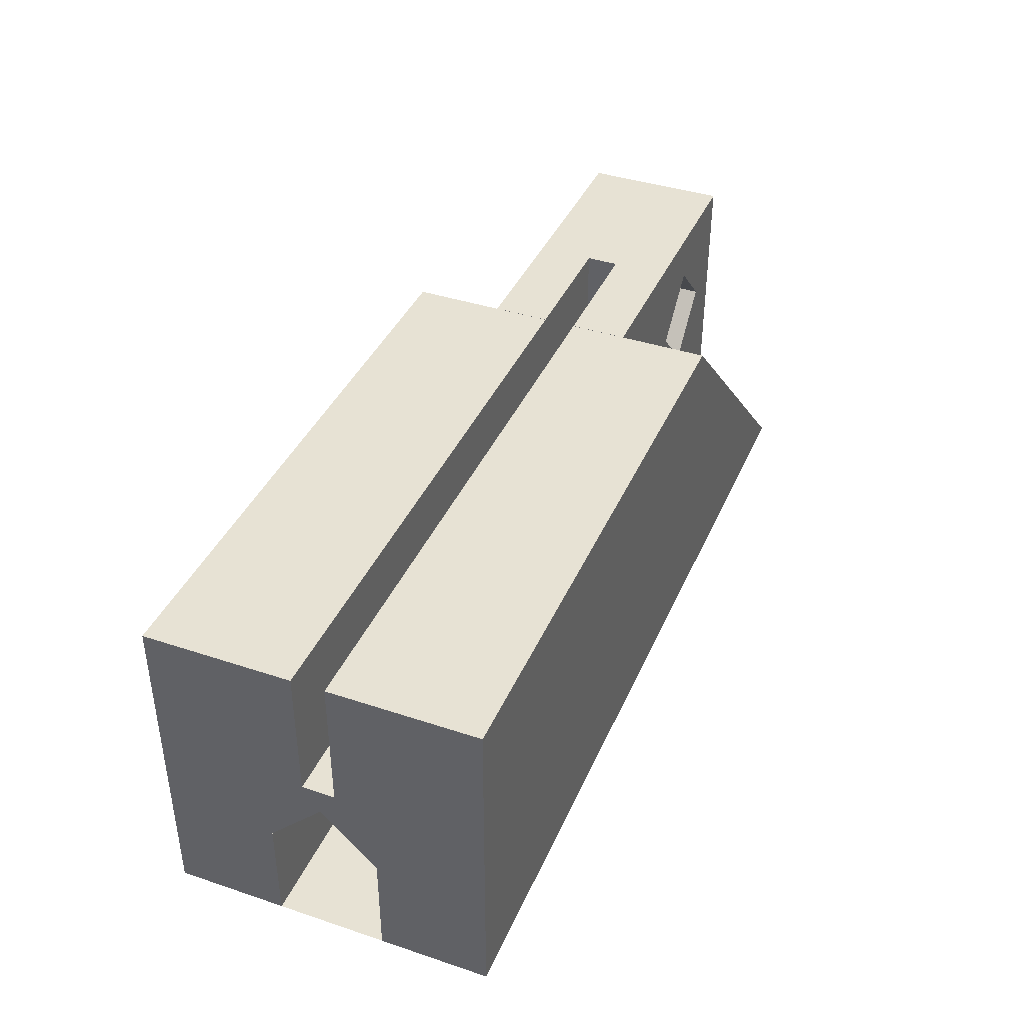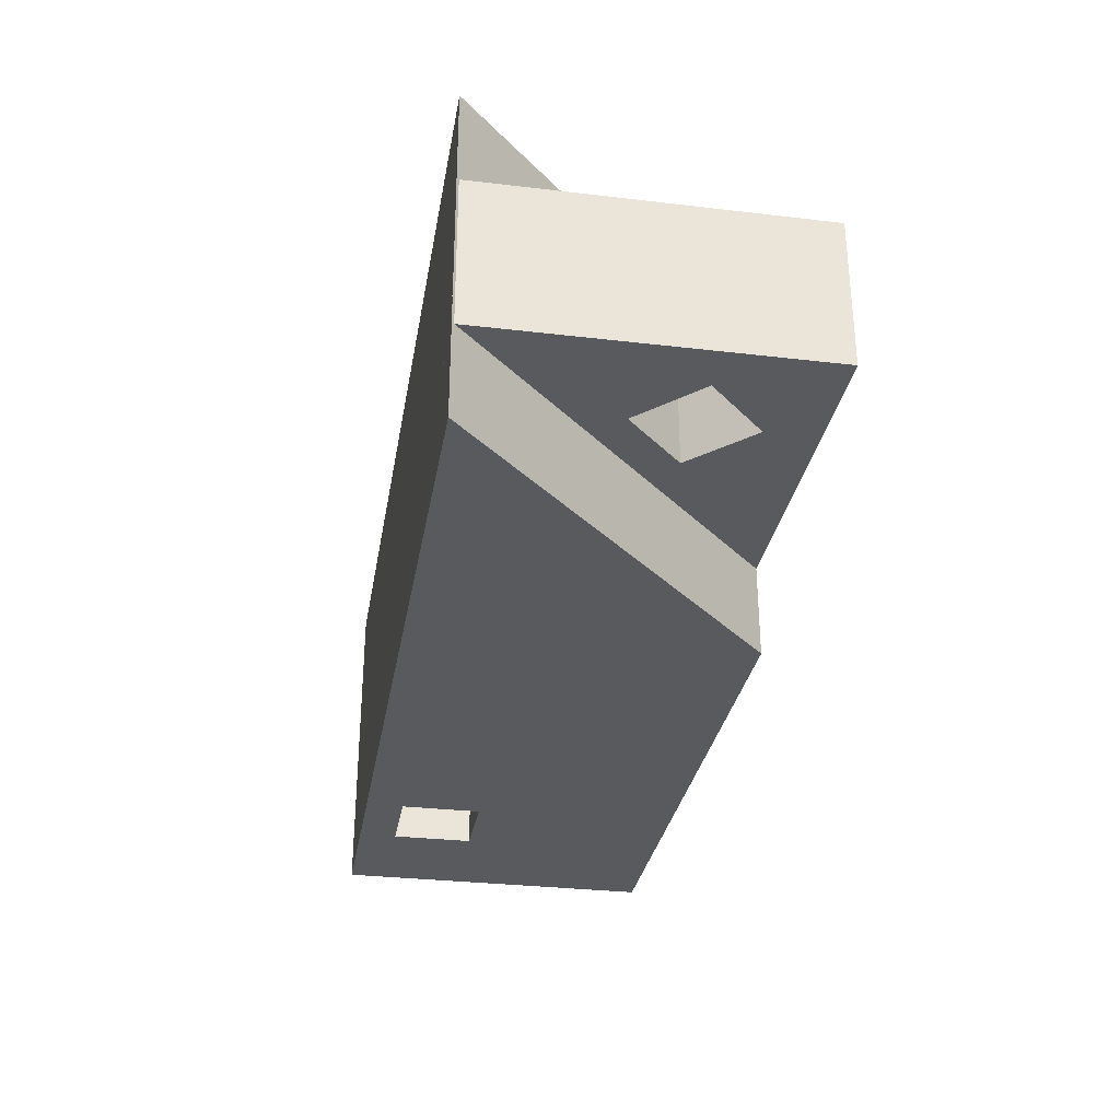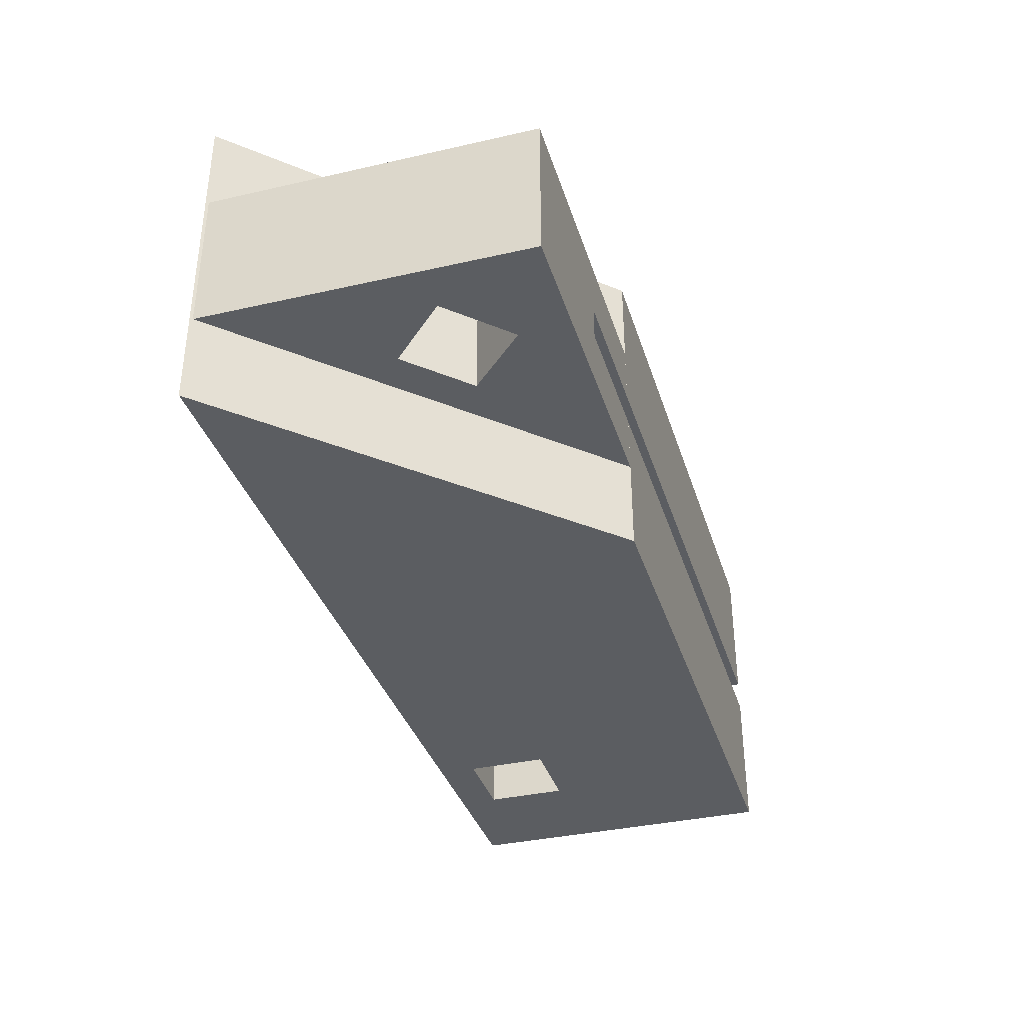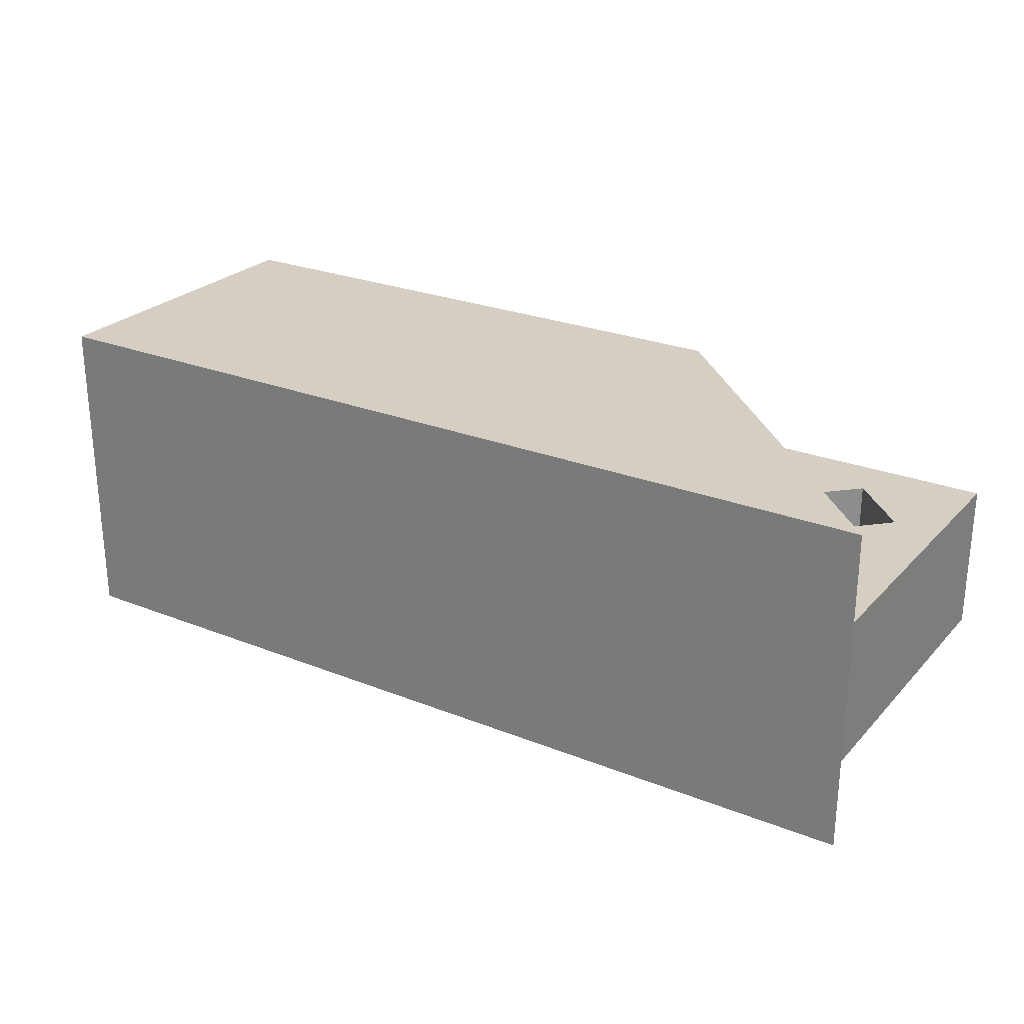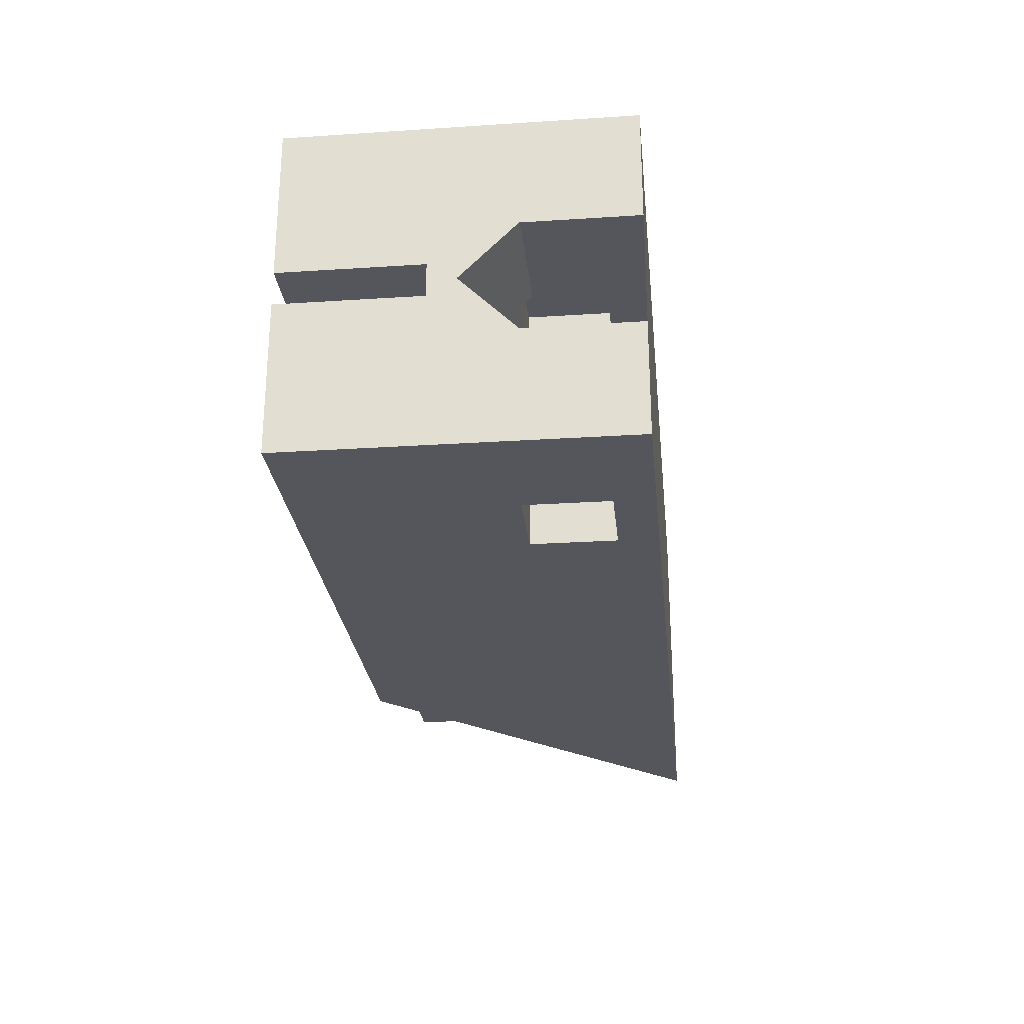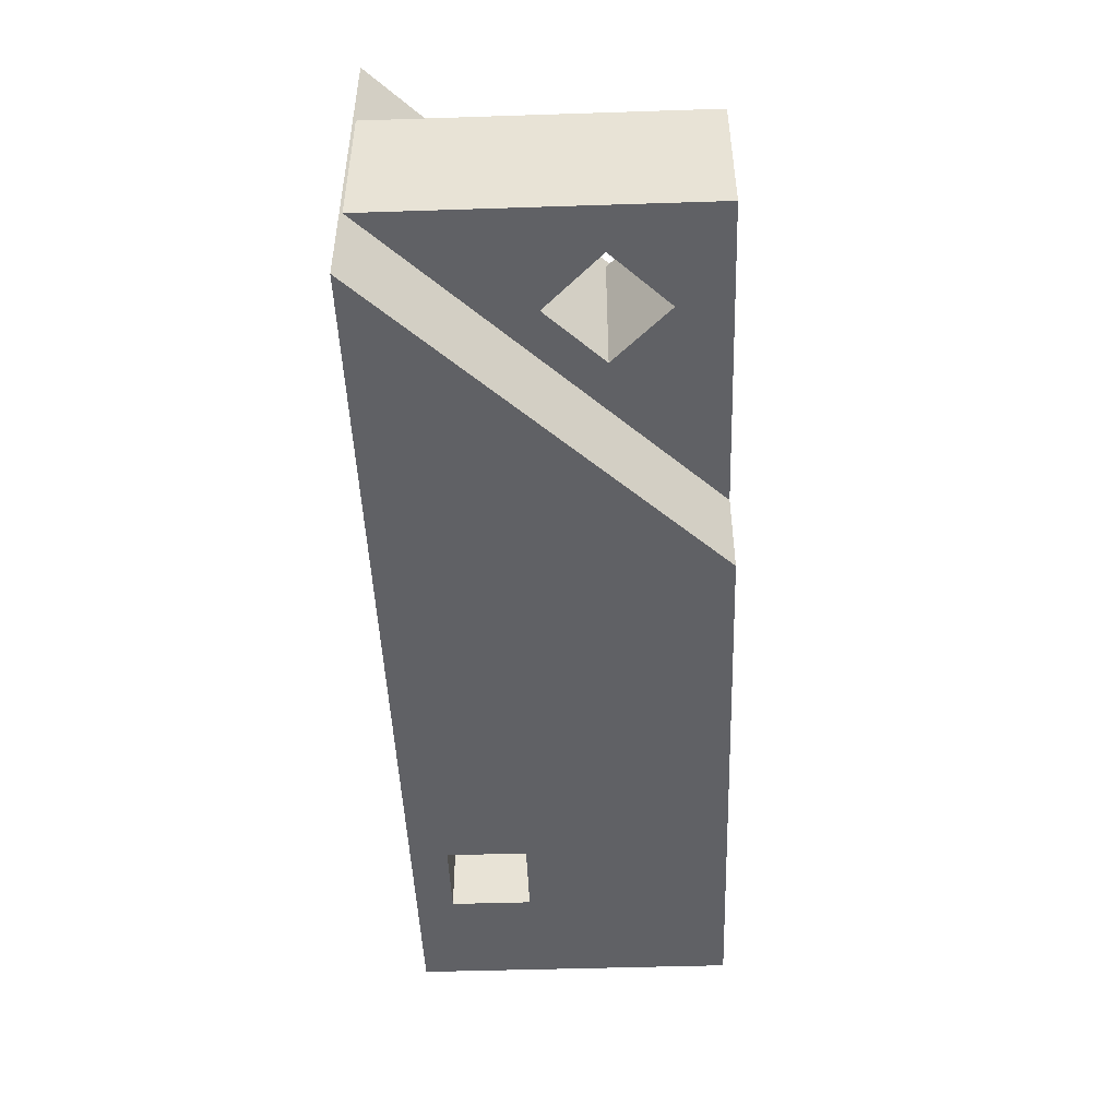
<metadata>
{"format":"obj","ext":"obj","renderer":"f3d","projection":"perspective","resolution":1024,"background":"white","views":[{"elev":39.9,"azim":112.3,"up":"+Z"},{"elev":-30.8,"azim":-99.6,"up":"+Y"},{"elev":-36.0,"azim":-73.4,"up":"+Y"},{"elev":25.7,"azim":-147.6,"up":"+Y"},{"elev":-26.2,"azim":95.9,"up":"+Y"},{"elev":-47.3,"azim":-87.9,"up":"+Y"}]}
</metadata>
<code>
v -41.9 -58.2 12
v -41.9 -58.2 12
v -41.9 -58.2 3e-06
v -41.9 -58.2 0
v -19.9 -58.2 0
v -24.3 -58.2 1.4
v -27.3 -58.2 1.4
v -27.3 -58.2 4.4
v -19.9 -58.2 12
v -24.3 -58.2 4.4
v -41.9 -52.8 12
v -41.9 -52.8 12
v -41.9 -46.2 3e-06
v -41.9 -46.2 0
v -19.9 -46.2 0
v -24.3 -54.2 1.4
v -27.3 -54.2 1.4
v -27.3 -54.2 3.985
v -27.3 -54.21 3.995
v -27.3 -54.22 4
v -27.3 -53.82 4.4
v -19.9 -54.2 1e-06
v -19.9 -54.2 3.985
v -19.9 -54.2 3.986
v -19.9 -54.22 4
v -19.9 -52.2 6.015
v -19.9 -52.8 7
v -19.9 -52.8 12
v -24.3 -53.82 4.4
v -24.3 -54.22 4
v -24.3 -54.21 3.991
v -24.3 -54.2 3.985
v -41.9 -52.8 7
v -41.9 -52.8 7
v -41.9 -46.2 12
v -19.9 -46.2 12
v -41.9 -46.2 12
v -19.9 -51.6 12
v -19.9 -51.6 7
v -19.9 -50.18 4
v -19.9 -50.2 3.986
v -19.9 -50.2 3.985
v -19.9 -50.2 1e-06
v -31.29 -54.2 1e-06
v -31.29 -54.2 4
v -31.28 -54.2 4
v -31.28 -54.2 3.985
v -31.28 -54.22 4
v -31.28 -52.2 6.015
v -41.9 -51.6 7
v -41.9 -51.6 12
v -41.9 -51.6 12
v -31.29 -50.2 1e-06
v -41.9 -51.6 7
v -31.28 -50.18 4
v -27.3 -50.18 4
v -27.3 -50.58 4.4
v -24.3 -50.58 4.4
v -24.3 -50.18 4
v -24.3 -50.19 3.991
v -24.3 -50.2 3.985
v -24.3 -50.2 1.4
v -27.3 -50.2 1.4
v -27.3 -50.2 3.985
v -31.28 -50.2 3.985
v -31.28 -50.2 4
v -31.29 -50.2 4
v -27.3 -50.19 3.995
v -27.3 -49.13 1.4
v -27.3 -49.13 4.4
v -24.3 -49.13 4.4
v -24.3 -49.13 1.4
v -53.89 -58.2 3e-06
v -53.89 -46.2 3e-06
v -53.81 -49.5 3e-06
v -53.81 -54.9 3e-06
v -41.91 -54.9 3e-06
v -41.91 -52.8 11.99
v -41.91 -54.9 11.99
v -53.81 -54.9 0.08044
v -53.81 -49.5 0.08044
v -41.91 -49.5 11.99
v -41.91 -51.6 11.99
v -41.91 -49.5 3e-06
v -53.81 -49.5 -1e-06
v -53.81 -54.9 -1e-06
v -41.91 -54.9 -1e-06
v -41.91 -52.8 7
v -41.91 -52.8 7
v -41.91 -52.8 12
v -41.91 -54.9 12
v -50 -54.9 10.12
v -47.88 -54.9 8
v -50 -54.9 5.879
v -53.81 -54.9 12
v -53.81 -49.5 12
v -50 -49.5 5.879
v -47.88 -49.5 8
v -50 -49.5 10.12
v -41.91 -49.5 12
v -41.91 -51.6 12
v -41.91 -51.6 7
v -41.91 -49.5 -1e-06
v -46.9 -51.6 7
v -46.9 -52.8 7
v -46.9 -52.8 12
v -46.9 -52.8 7
v -46.9 -52.8 7
v -46.9 -51.6 12
v -52.12 -54.9 8
v -52.12 -49.5 8
v -46.9 -51.6 7
v -46.9 -51.6 7
f 2 4 8
f 9 10 5
f 11 12 2
f 14 4 3
f 4 14 15
f 6 16 17
f 17 19 20
f 25 9 5
f 1 9 28
f 29 10 8
f 30 16 6
f 12 28 27
f 36 13 37
f 36 39 40
f 44 47 17
f 47 48 19
f 19 48 20
f 29 21 49
f 25 24 31
f 24 23 32
f 39 50 33
f 52 35 37
f 35 52 38
f 43 53 44
f 38 51 54
f 49 57 58
f 40 59 60
f 63 65 53
f 44 53 67
f 46 45 67
f 49 46 66
f 56 55 68
f 68 64 70
f 58 57 70
f 71 60 59
f 61 42 41
f 62 72 69
f 68 55 65
f 69 72 71
f 3 2 73
f 74 75 76
f 80 81 73
f 75 74 13
f 85 86 76
f 86 87 77
f 78 12 34
f 90 79 78
f 79 93 80
f 96 81 80
f 99 100 82
f 101 83 82
f 54 51 83
f 74 37 13
f 87 103 84
f 103 85 75
f 86 85 103
f 102 104 89
f 90 89 107
f 95 106 109
f 95 110 92
f 98 93 92
f 97 94 93
f 81 96 111
f 112 104 109
f 83 104 102
f 34 33 50
f 106 108 112
f 107 105 104
f 112 108 107
f 94 97 111
f 110 111 99
f 8 1 2
f 2 3 4
f 4 5 7
f 7 8 4
f 5 6 7
f 9 1 8
f 6 5 10
f 9 8 10
f 1 11 2
f 13 14 3
f 5 4 15
f 7 6 17
f 21 8 20
f 7 17 20
f 18 19 17
f 20 8 7
f 5 22 24
f 23 24 22
f 25 26 27
f 27 28 9
f 5 24 25
f 27 9 25
f 11 1 28
f 21 29 8
f 10 29 30
f 30 31 16
f 32 16 31
f 6 10 30
f 27 33 34
f 12 11 28
f 27 34 12
f 37 35 36
f 36 15 14
f 14 13 36
f 43 22 15
f 15 36 40
f 22 5 15
f 41 42 43
f 27 26 39
f 40 41 15
f 36 38 39
f 41 43 15
f 39 26 40
f 32 23 16
f 44 45 47
f 16 23 22
f 45 46 47
f 16 22 44
f 47 18 17
f 17 16 44
f 18 47 19
f 49 26 29
f 25 30 29
f 21 20 48
f 26 25 29
f 21 48 49
f 30 25 31
f 31 24 32
f 27 39 33
f 51 52 37
f 36 35 38
f 22 43 44
f 50 39 38
f 38 52 51
f 54 50 38
f 59 40 58
f 26 49 58
f 55 56 57
f 58 40 26
f 49 55 57
f 41 40 60
f 43 42 62
f 66 67 65
f 42 61 62
f 65 67 53
f 53 43 62
f 63 64 65
f 53 62 63
f 45 44 67
f 66 46 67
f 48 47 46
f 66 65 55
f 49 48 46
f 66 55 49
f 70 57 56
f 56 68 70
f 64 63 69
f 69 70 64
f 71 58 70
f 71 72 61
f 59 58 71
f 61 60 71
f 72 62 61
f 60 61 41
f 63 62 69
f 64 68 65
f 70 69 71
f 77 3 76
f 73 74 76
f 76 3 73
f 2 12 79
f 83 51 82
f 12 78 79
f 82 51 37
f 73 2 80
f 82 37 81
f 2 79 80
f 81 37 74
f 74 73 81
f 13 3 77
f 84 75 13
f 13 77 84
f 75 85 76
f 76 86 77
f 88 78 34
f 88 89 90
f 90 91 79
f 78 88 90
f 79 92 93
f 94 80 93
f 95 96 80
f 82 81 98
f 99 96 100
f 81 97 98
f 98 99 82
f 100 101 82
f 102 54 83
f 77 87 84
f 84 103 75
f 87 86 103
f 34 54 102
f 89 88 34
f 104 105 89
f 34 102 89
f 108 106 107
f 89 105 107
f 107 106 90
f 101 100 109
f 95 91 106
f 109 100 96
f 91 90 106
f 109 96 95
f 92 79 91
f 80 94 110
f 92 91 95
f 95 80 110
f 99 98 92
f 98 97 93
f 96 99 111
f 111 97 81
f 101 109 83
f 112 113 104
f 104 83 109
f 54 34 50
f 109 106 112
f 113 107 104
f 113 112 107
f 110 94 111
f 92 110 99

</code>
